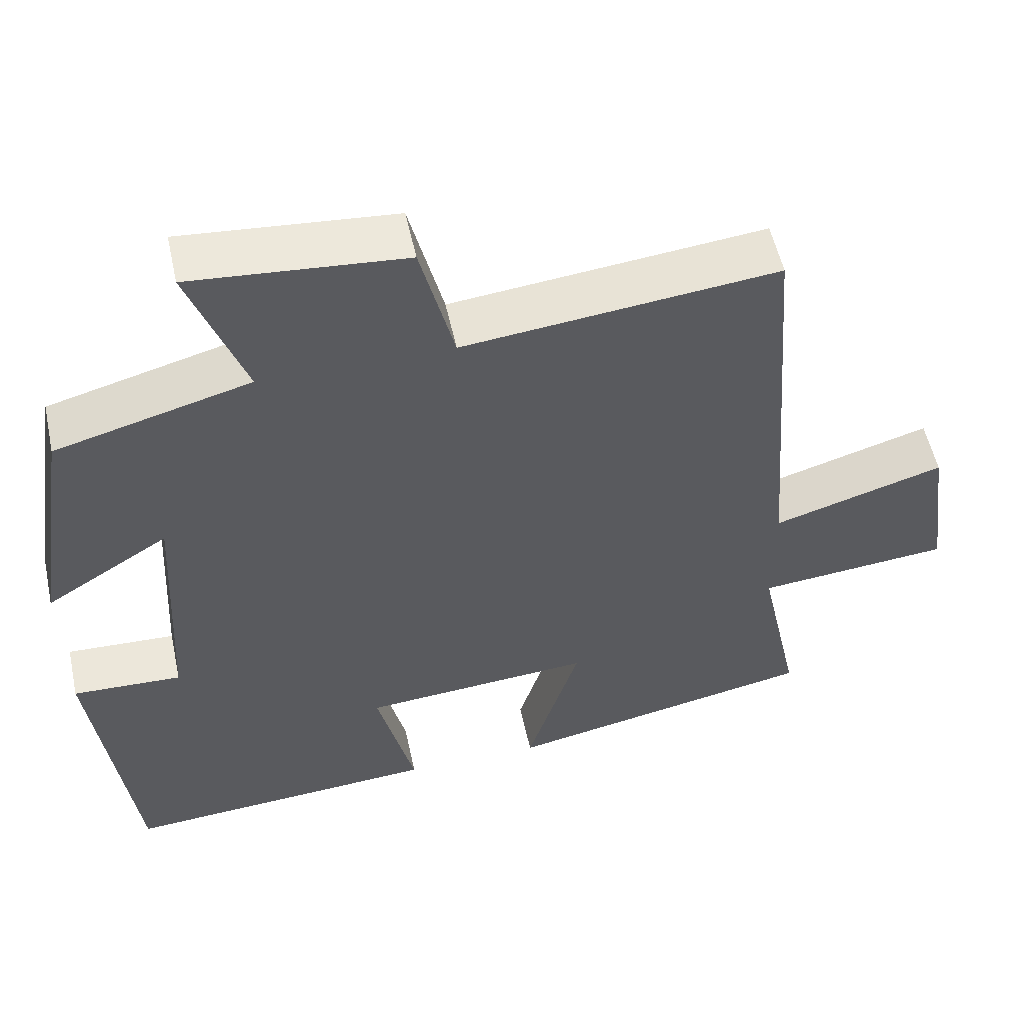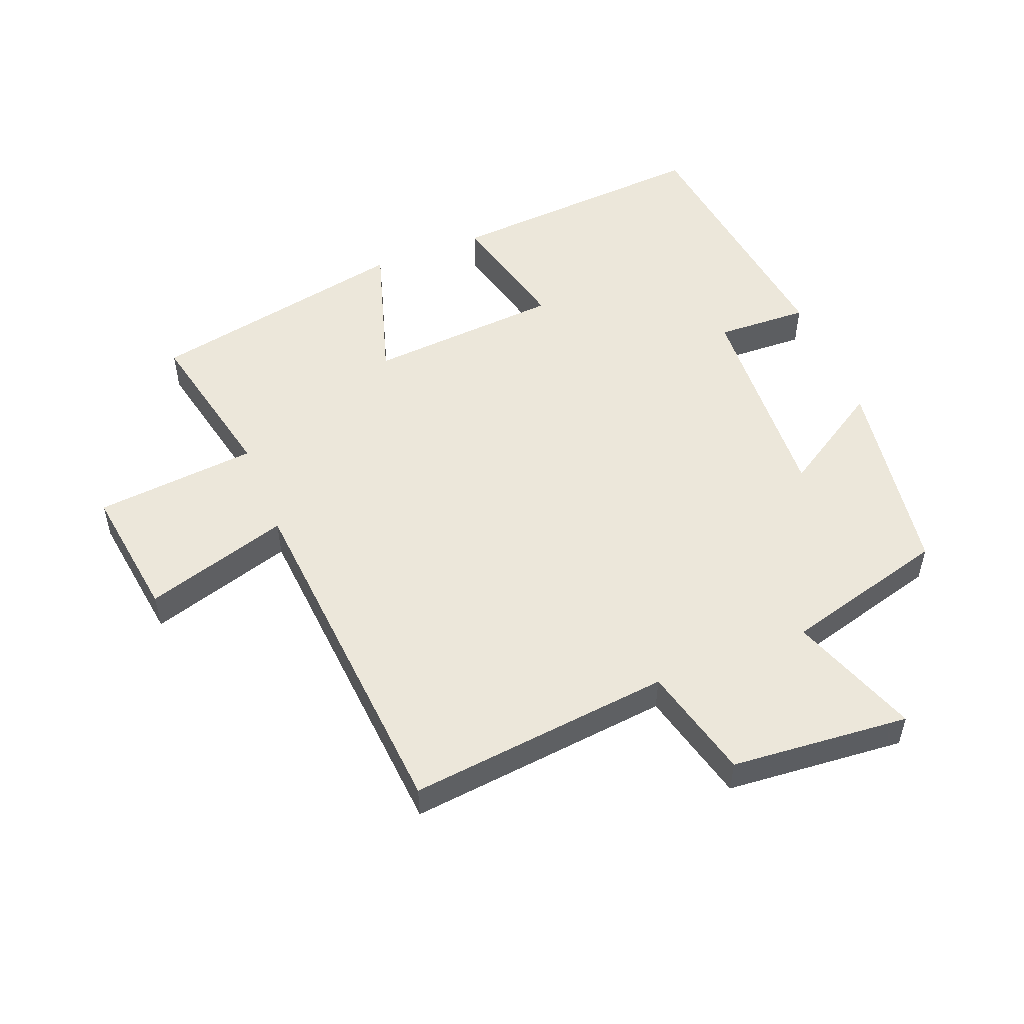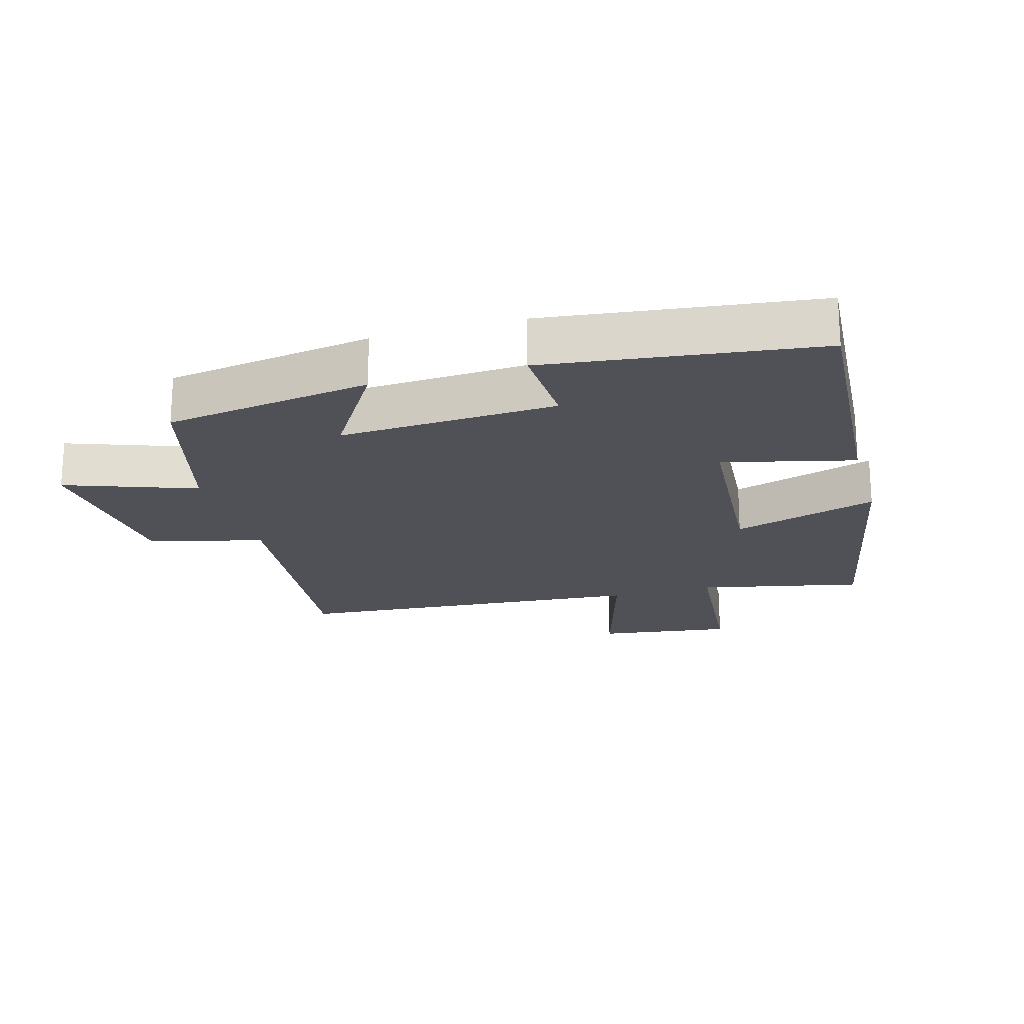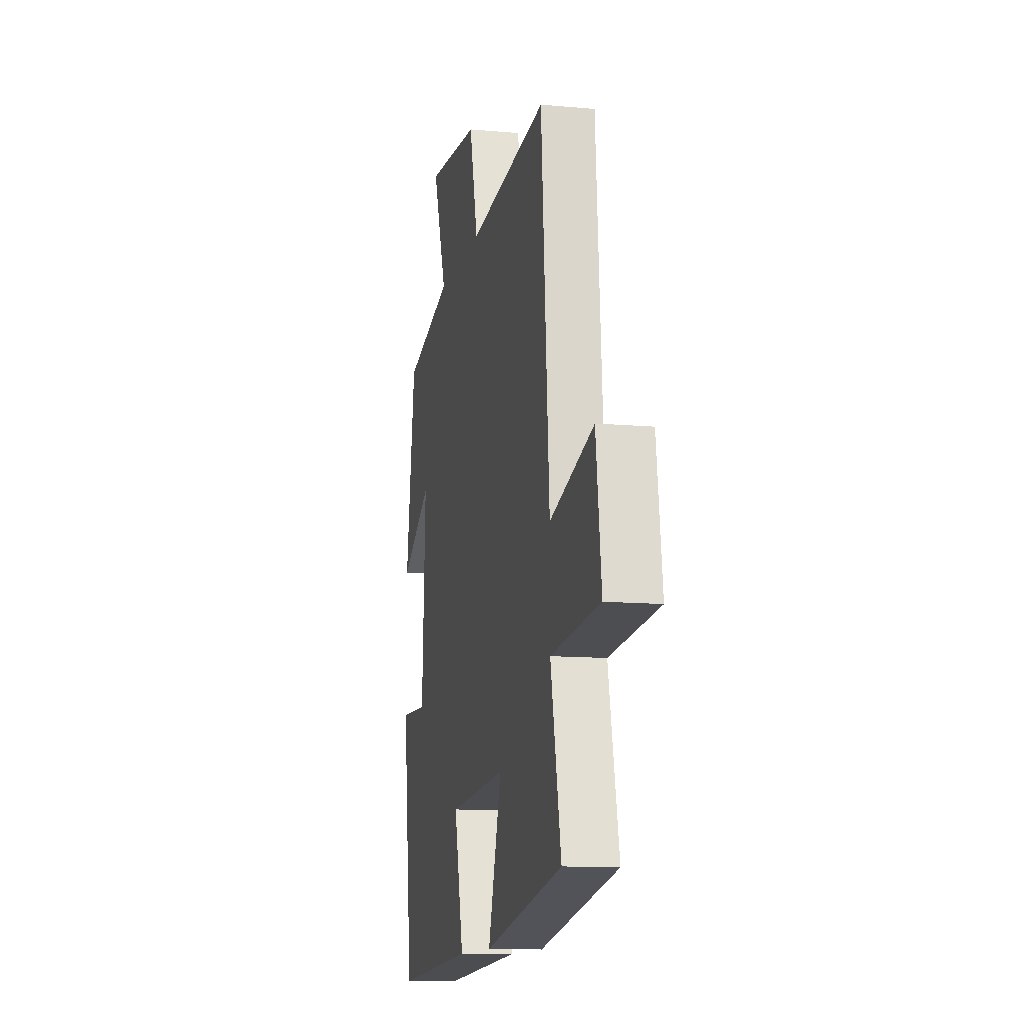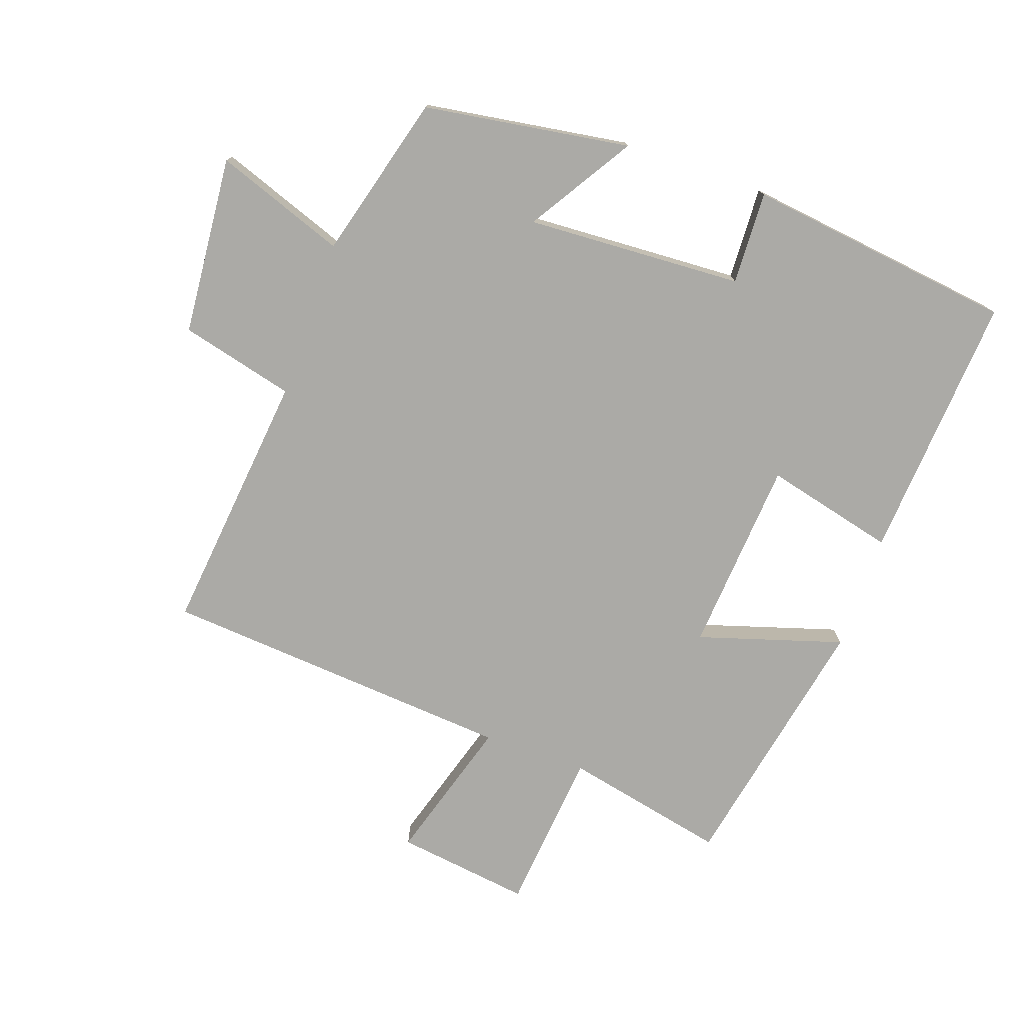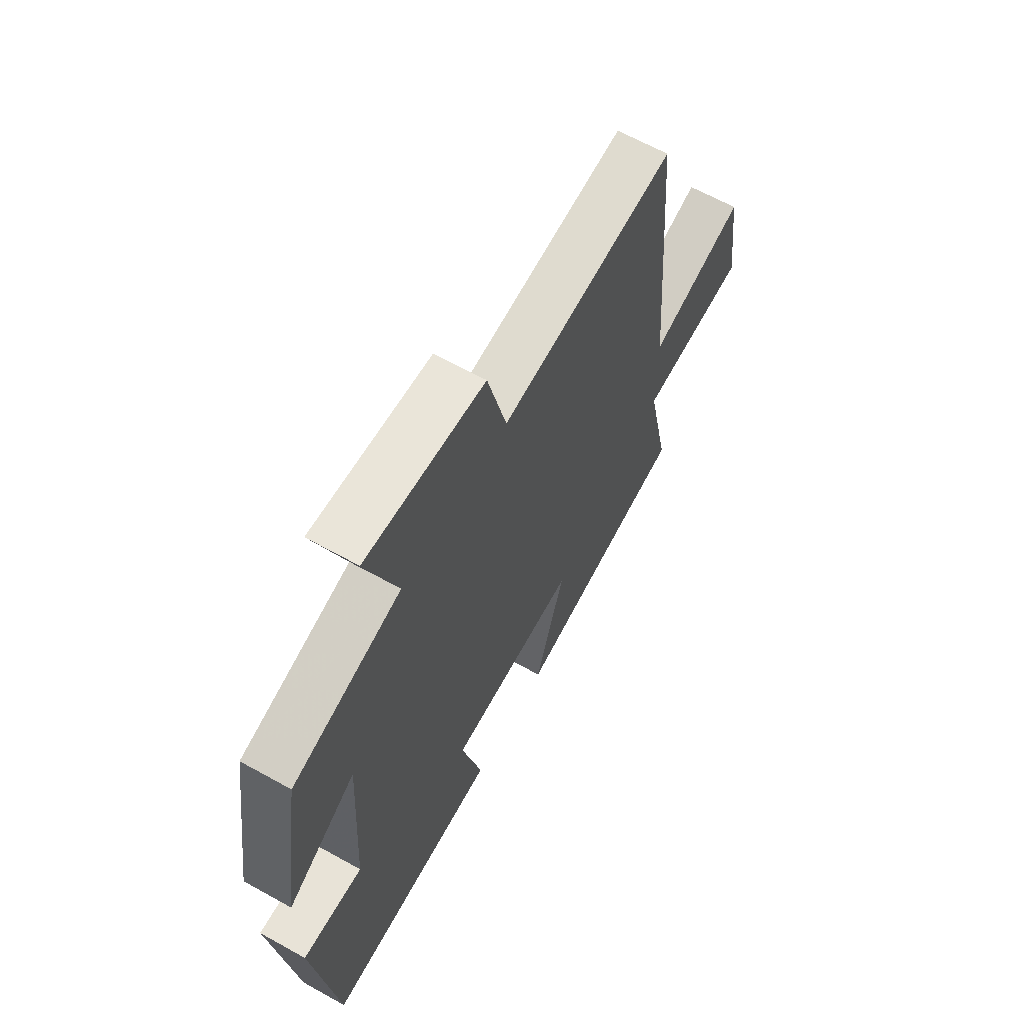
<metadata>
{"format":"obj","ext":"obj","renderer":"f3d","projection":"perspective","resolution":1024,"background":"white","views":[{"elev":54.6,"azim":167.8,"up":"+Z"},{"elev":52.2,"azim":-21.8,"up":"+Y"},{"elev":-20.5,"azim":105.9,"up":"+Y"},{"elev":-11.9,"azim":-102.3,"up":"+Z"},{"elev":-75.8,"azim":70.6,"up":"+Y"},{"elev":64.1,"azim":119.3,"up":"+Z"}]}
</metadata>
<code>
v 0.451 0.07 0.432
v 0.5 0.07 0.114
v 0.339 0.07 0.214
v 0.357 0.07 -0.12
v 0.5 0.07 -0.114
v 0.448 0.07 -0.528
v 0.035 0.07 -0.5
v 0.084 0.07 -0.299
v -0.216 0.07 -0.277
v -0.147 0.07 -0.5
v -0.554 0.07 -0.42
v -0.5 0.07 -0.168
v -0.752 0.07 -0.145
v -0.724 0.07 0.063
v -0.5 0.07 -0.004
v -0.458 0.07 0.543
v -0.05 0.07 0.5
v -0.006 0.07 0.676
v 0.27 0.07 0.7
v 0.198 0.07 0.5
v 0.451 0 0.432
v 0.5 0 0.114
v 0.339 0 0.214
v 0.357 0 -0.12
v 0.5 0 -0.114
v 0.448 0 -0.528
v 0.035 0 -0.5
v 0.084 0 -0.299
v -0.216 0 -0.277
v -0.147 0 -0.5
v -0.554 0 -0.42
v -0.5 0 -0.168
v -0.752 0 -0.145
v -0.724 0 0.063
v -0.5 0 -0.004
v -0.458 0 0.543
v -0.05 0 0.5
v -0.006 0 0.676
v 0.27 0 0.7
v 0.198 0 0.5
f 17 18 19 20
f 1 2 3
f 20 1 3
f 17 20 3
f 17 3 4
f 16 17 4
f 15 16 4
f 12 13 14 15
f 12 15 4
f 9 10 11 12
f 12 4 5
f 9 12 5
f 8 9 5
f 5 6 7 8
f 40 39 38 37
f 23 22 21
f 23 21 40
f 23 40 37
f 24 23 37
f 24 37 36
f 24 36 35
f 35 34 33 32
f 24 35 32
f 32 31 30 29
f 25 24 32
f 25 32 29
f 25 29 28
f 28 27 26 25
f 1 21 22 2
f 2 22 23 3
f 3 23 24 4
f 4 24 25 5
f 5 25 26 6
f 6 26 27 7
f 7 27 28 8
f 8 28 29 9
f 9 29 30 10
f 10 30 31 11
f 11 31 32 12
f 12 32 33 13
f 13 33 34 14
f 14 34 35 15
f 15 35 36 16
f 16 36 37 17
f 17 37 38 18
f 18 38 39 19
f 19 39 40 20
f 20 40 21 1

</code>
